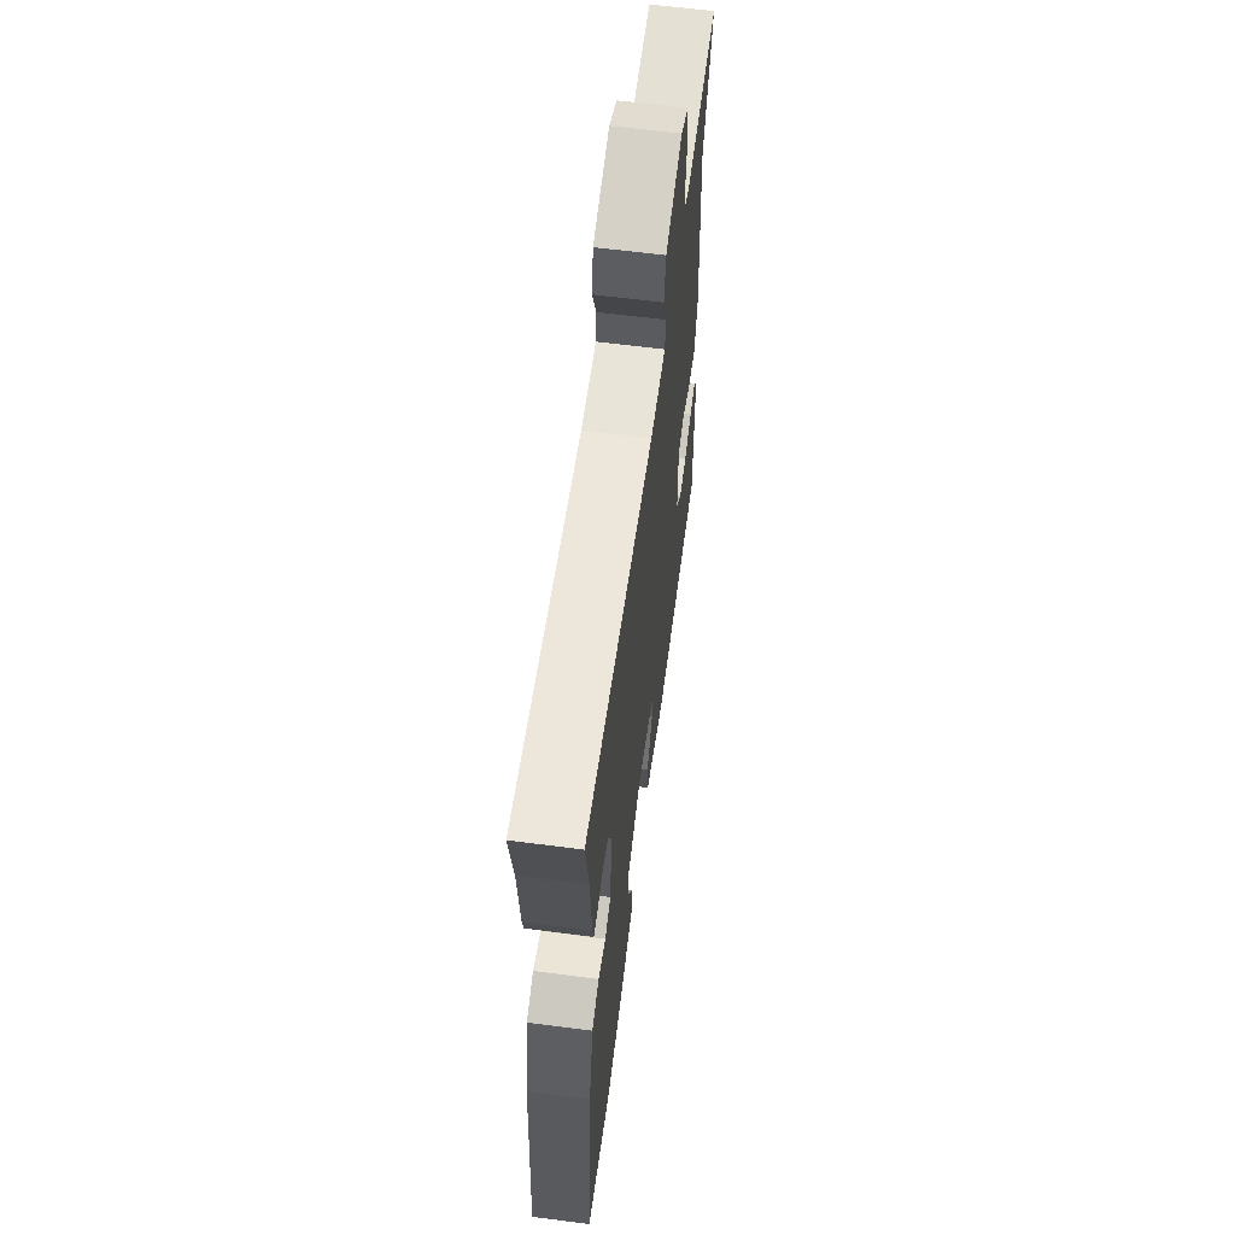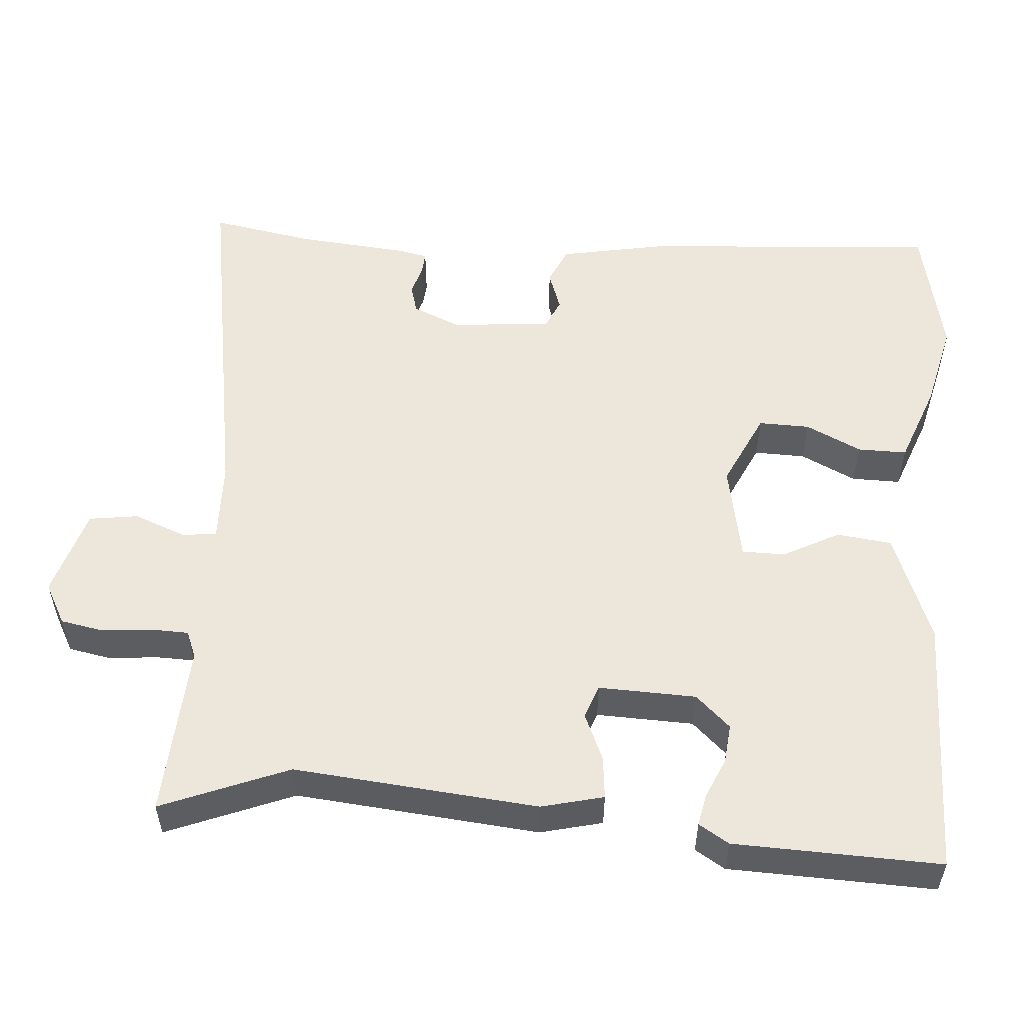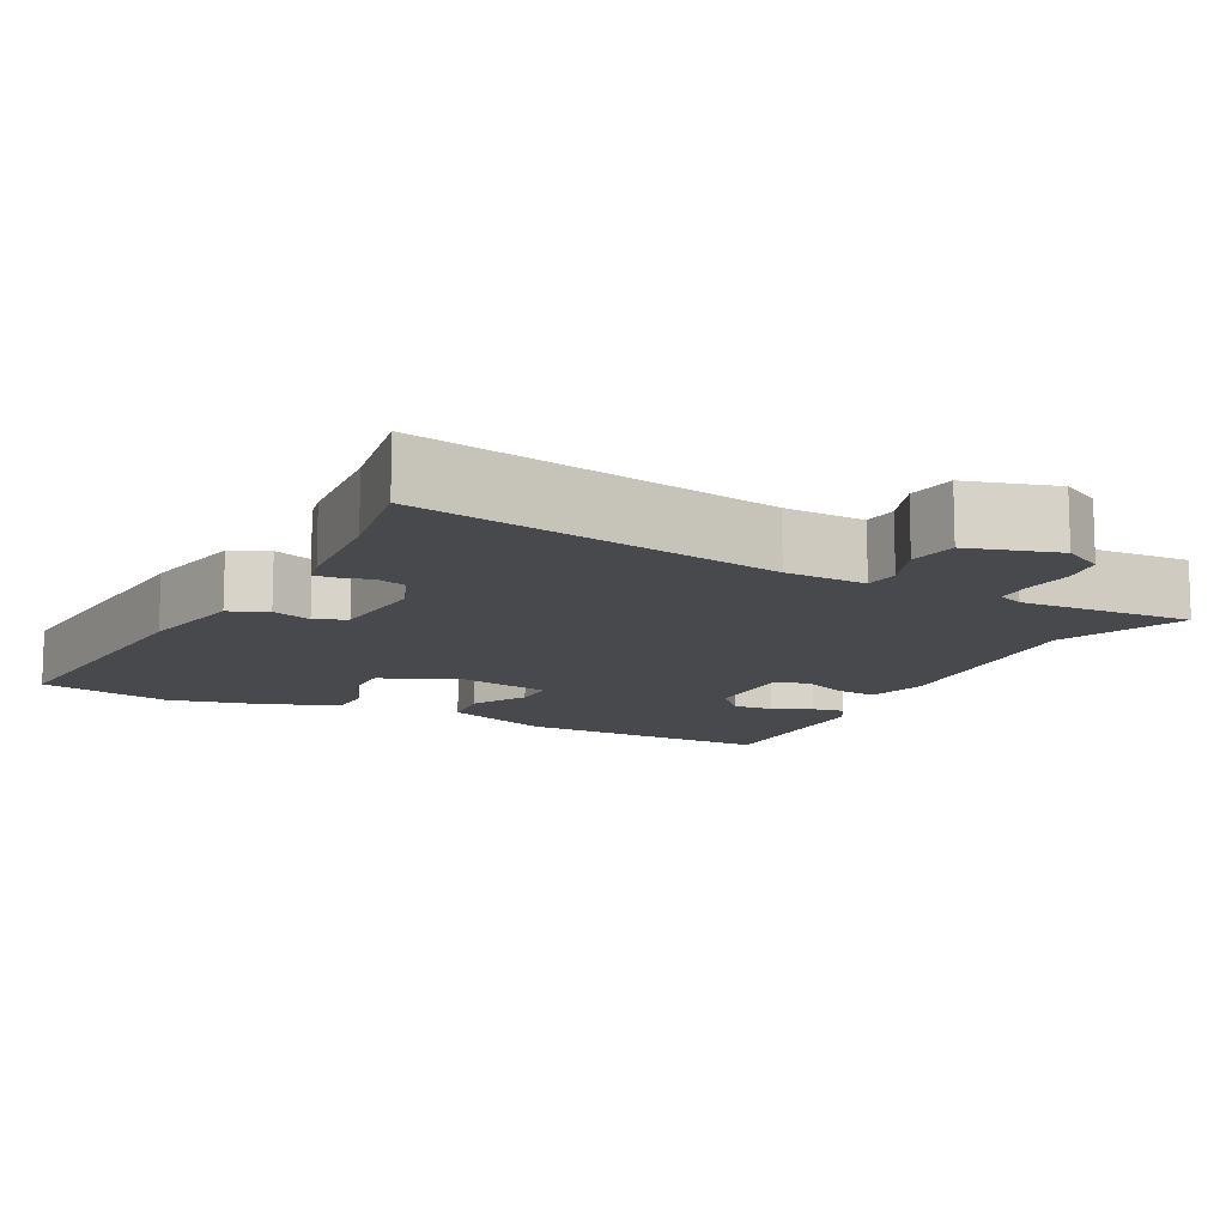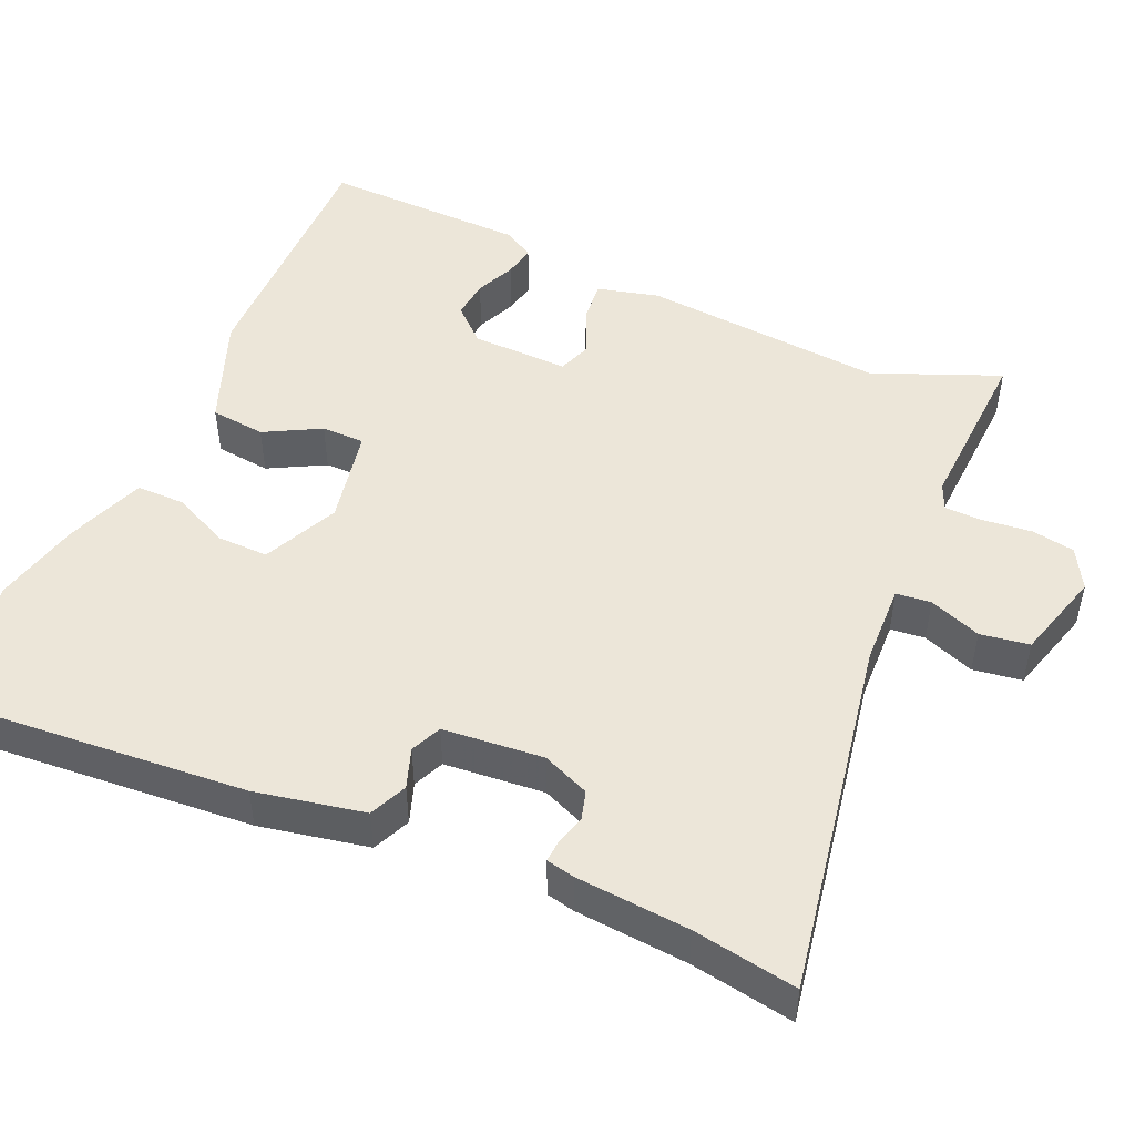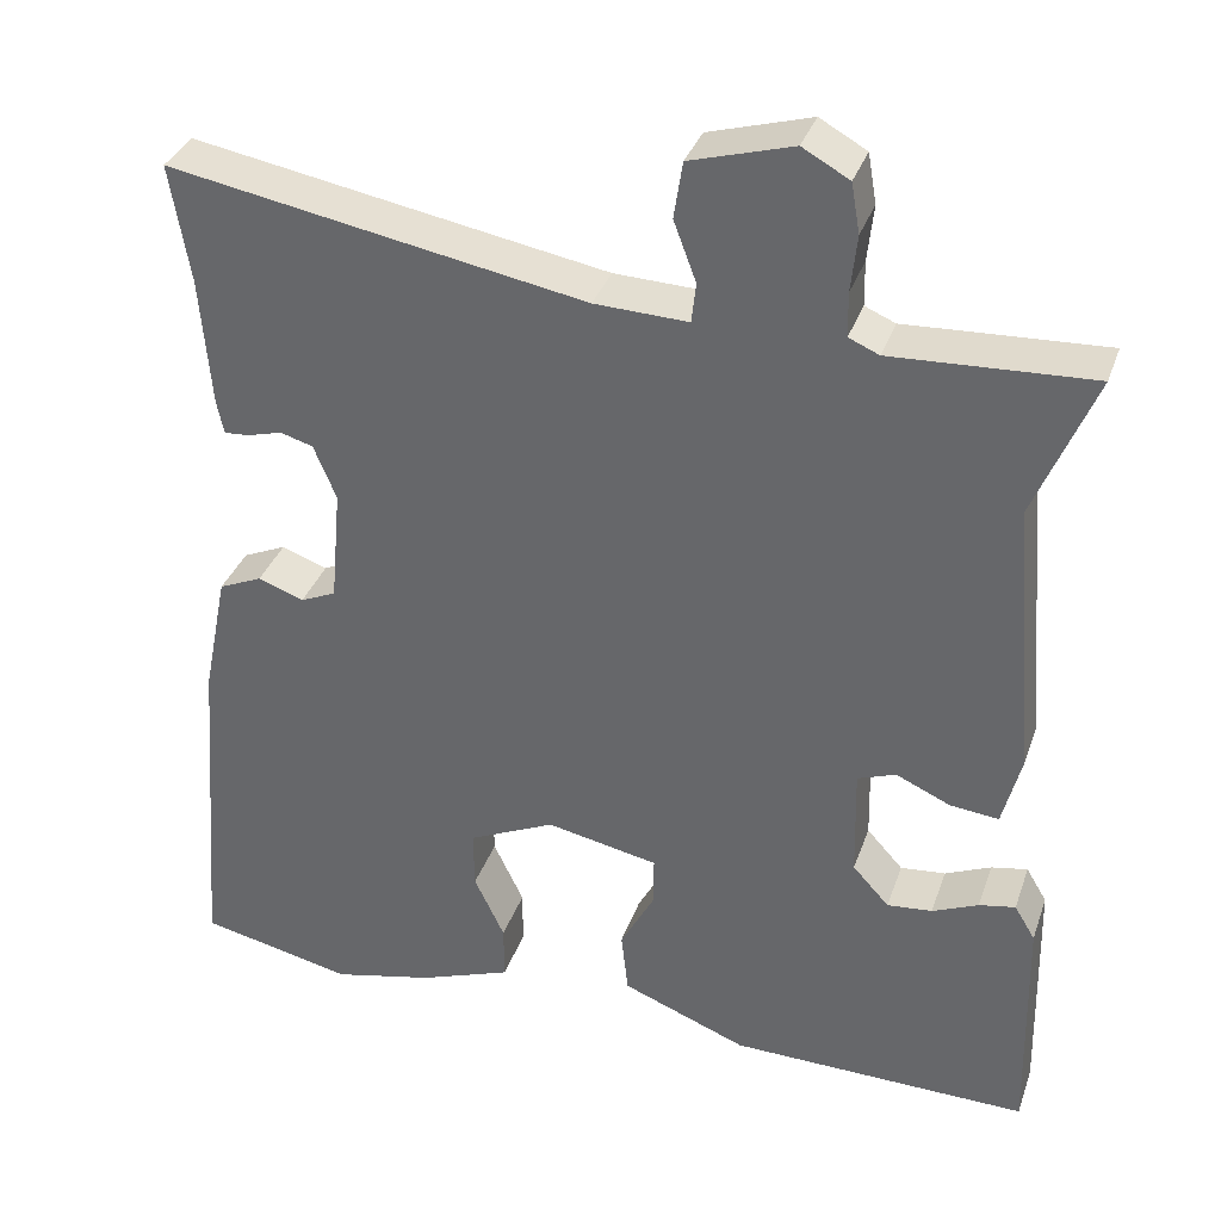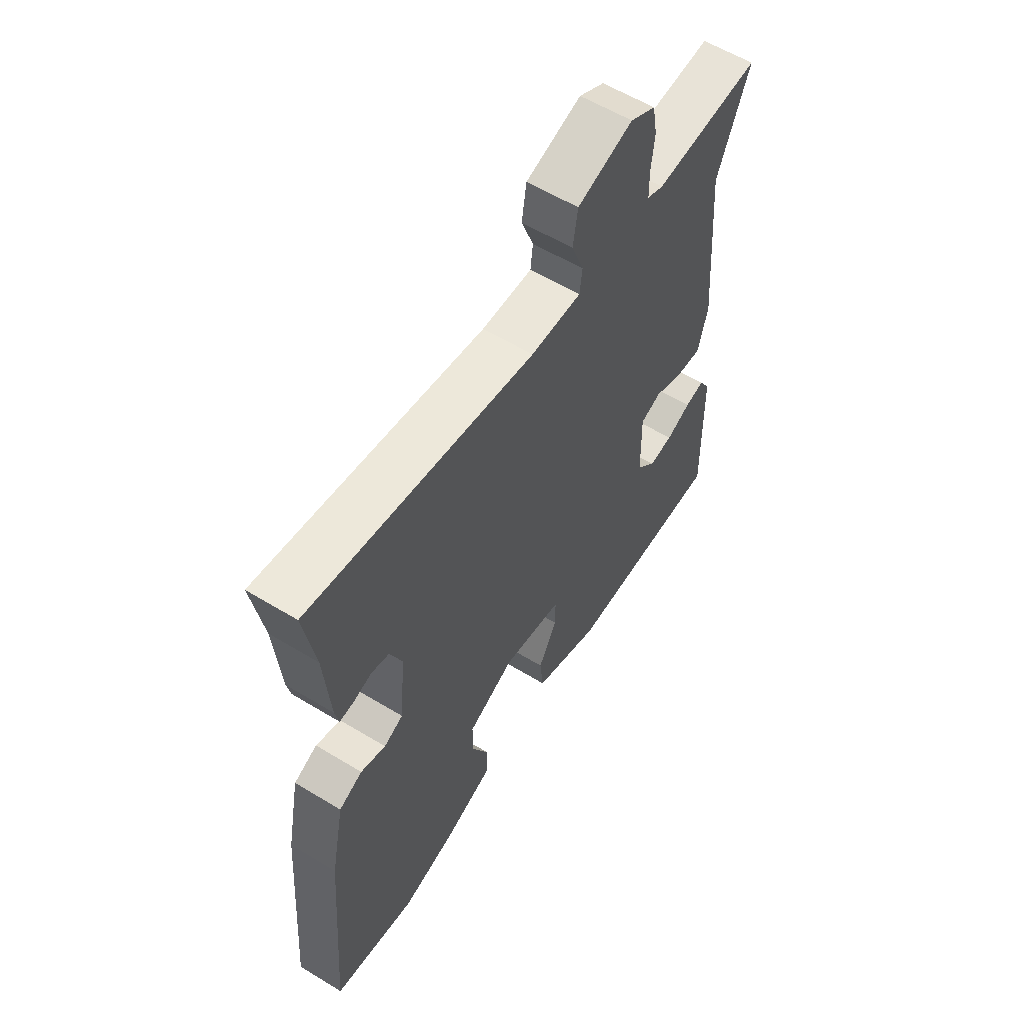
<metadata>
{"format":"obj","ext":"obj","renderer":"f3d","projection":"perspective","resolution":1024,"background":"white","views":[{"elev":62.5,"azim":-82.5,"up":"+Z"},{"elev":54.0,"azim":94.9,"up":"+Y"},{"elev":-12.0,"azim":-27.1,"up":"+Y"},{"elev":48.7,"azim":-66.1,"up":"+Y"},{"elev":34.8,"azim":18.0,"up":"+Z"},{"elev":59.0,"azim":-58.0,"up":"+Z"}]}
</metadata>
<code>
v -0.492 0.07 0.451
v -0.515 0.07 0.588
v -0.036 0.07 0.502
v 0.072 0.07 0.498
v 0.077 0.07 0.544
v 0.051 0.07 0.613
v 0.061 0.07 0.678
v 0.179 0.07 0.712
v 0.233 0.07 0.682
v 0.243 0.07 0.625
v 0.236 0.07 0.56
v 0.237 0.07 0.509
v 0.272 0.07 0.494
v 0.502 0.07 0.505
v 0.433 0.07 0.338
v 0.46 0.07 0.015
v 0.439 0.07 -0.067
v 0.383 0.07 -0.061
v 0.32 0.07 -0.033
v 0.276 0.07 -0.049
v 0.279 0.07 -0.178
v 0.321 0.07 -0.224
v 0.373 0.07 -0.219
v 0.426 0.07 -0.196
v 0.468 0.07 -0.188
v 0.492 0.07 -0.228
v 0.498 0.07 -0.501
v 0.152 0.07 -0.495
v 0.007 0.07 -0.438
v -0.001 0.07 -0.365
v 0.039 0.07 -0.291
v 0.039 0.07 -0.234
v -0.09 0.07 -0.208
v -0.19 0.07 -0.254
v -0.189 0.07 -0.322
v -0.154 0.07 -0.396
v -0.154 0.07 -0.461
v -0.26 0.07 -0.5
v -0.377 0.07 -0.527
v -0.555 0.07 -0.488
v -0.524 0.07 -0.095
v -0.495 0.07 0.049
v -0.445 0.07 0.071
v -0.392 0.07 0.052
v -0.351 0.07 0.07
v -0.339 0.07 0.203
v -0.365 0.07 0.266
v -0.403 0.07 0.277
v -0.443 0.07 0.266
v -0.472 0.07 0.264
v -0.48 0.07 0.302
v -0.492 0 0.451
v -0.515 0 0.588
v -0.036 0 0.502
v 0.072 0 0.498
v 0.077 0 0.544
v 0.051 0 0.613
v 0.061 0 0.678
v 0.179 0 0.712
v 0.233 0 0.682
v 0.243 0 0.625
v 0.236 0 0.56
v 0.237 0 0.509
v 0.272 0 0.494
v 0.502 0 0.505
v 0.433 0 0.338
v 0.46 0 0.015
v 0.439 0 -0.067
v 0.383 0 -0.061
v 0.32 0 -0.033
v 0.276 0 -0.049
v 0.279 0 -0.178
v 0.321 0 -0.224
v 0.373 0 -0.219
v 0.426 0 -0.196
v 0.468 0 -0.188
v 0.492 0 -0.228
v 0.498 0 -0.501
v 0.152 0 -0.495
v 0.007 0 -0.438
v -0.001 0 -0.365
v 0.039 0 -0.291
v 0.039 0 -0.234
v -0.09 0 -0.208
v -0.19 0 -0.254
v -0.189 0 -0.322
v -0.154 0 -0.396
v -0.154 0 -0.461
v -0.26 0 -0.5
v -0.377 0 -0.527
v -0.555 0 -0.488
v -0.524 0 -0.095
v -0.495 0 0.049
v -0.445 0 0.071
v -0.392 0 0.052
v -0.351 0 0.07
v -0.339 0 0.203
v -0.365 0 0.266
v -0.403 0 0.277
v -0.443 0 0.266
v -0.472 0 0.264
v -0.48 0 0.302
f 50 51 1
f 49 50 1
f 48 49 1
f 1 2 3
f 48 1 3
f 47 48 3
f 46 47 3 4
f 45 46 4
f 42 43 44
f 41 42 44
f 40 41 44
f 39 40 44
f 38 39 44
f 37 38 44
f 36 37 44
f 35 36 44
f 34 35 44 45
f 33 34 45 4
f 29 30 31
f 28 29 31
f 27 28 31
f 26 27 31
f 26 31 32
f 23 24 25 26
f 22 23 26
f 22 26 32
f 21 22 32 33
f 17 18 19
f 16 17 19
f 15 16 19
f 15 19 20
f 13 14 15
f 12 13 15 20
f 9 10 11
f 8 9 11
f 7 8 11
f 6 7 11
f 5 6 11
f 4 5 11 12
f 20 21 33
f 12 20 33
f 4 12 33
f 52 102 101
f 52 101 100
f 52 100 99
f 54 53 52
f 54 52 99
f 54 99 98
f 55 54 98 97
f 55 97 96
f 95 94 93
f 95 93 92
f 95 92 91
f 95 91 90
f 95 90 89
f 95 89 88
f 95 88 87
f 95 87 86
f 96 95 86 85
f 55 96 85 84
f 82 81 80
f 82 80 79
f 82 79 78
f 82 78 77
f 83 82 77
f 77 76 75 74
f 77 74 73
f 83 77 73
f 84 83 73 72
f 70 69 68
f 70 68 67
f 70 67 66
f 71 70 66
f 66 65 64
f 71 66 64 63
f 62 61 60
f 62 60 59
f 62 59 58
f 62 58 57
f 62 57 56
f 63 62 56 55
f 84 72 71
f 84 71 63
f 84 63 55
f 1 52 53 2
f 2 53 54 3
f 3 54 55 4
f 4 55 56 5
f 5 56 57 6
f 6 57 58 7
f 7 58 59 8
f 8 59 60 9
f 9 60 61 10
f 10 61 62 11
f 11 62 63 12
f 12 63 64 13
f 13 64 65 14
f 14 65 66 15
f 15 66 67 16
f 16 67 68 17
f 17 68 69 18
f 18 69 70 19
f 19 70 71 20
f 20 71 72 21
f 21 72 73 22
f 22 73 74 23
f 23 74 75 24
f 24 75 76 25
f 25 76 77 26
f 26 77 78 27
f 27 78 79 28
f 28 79 80 29
f 29 80 81 30
f 30 81 82 31
f 31 82 83 32
f 32 83 84 33
f 33 84 85 34
f 34 85 86 35
f 35 86 87 36
f 36 87 88 37
f 37 88 89 38
f 38 89 90 39
f 39 90 91 40
f 40 91 92 41
f 41 92 93 42
f 42 93 94 43
f 43 94 95 44
f 44 95 96 45
f 45 96 97 46
f 46 97 98 47
f 47 98 99 48
f 48 99 100 49
f 49 100 101 50
f 50 101 102 51
f 51 102 52 1

</code>
